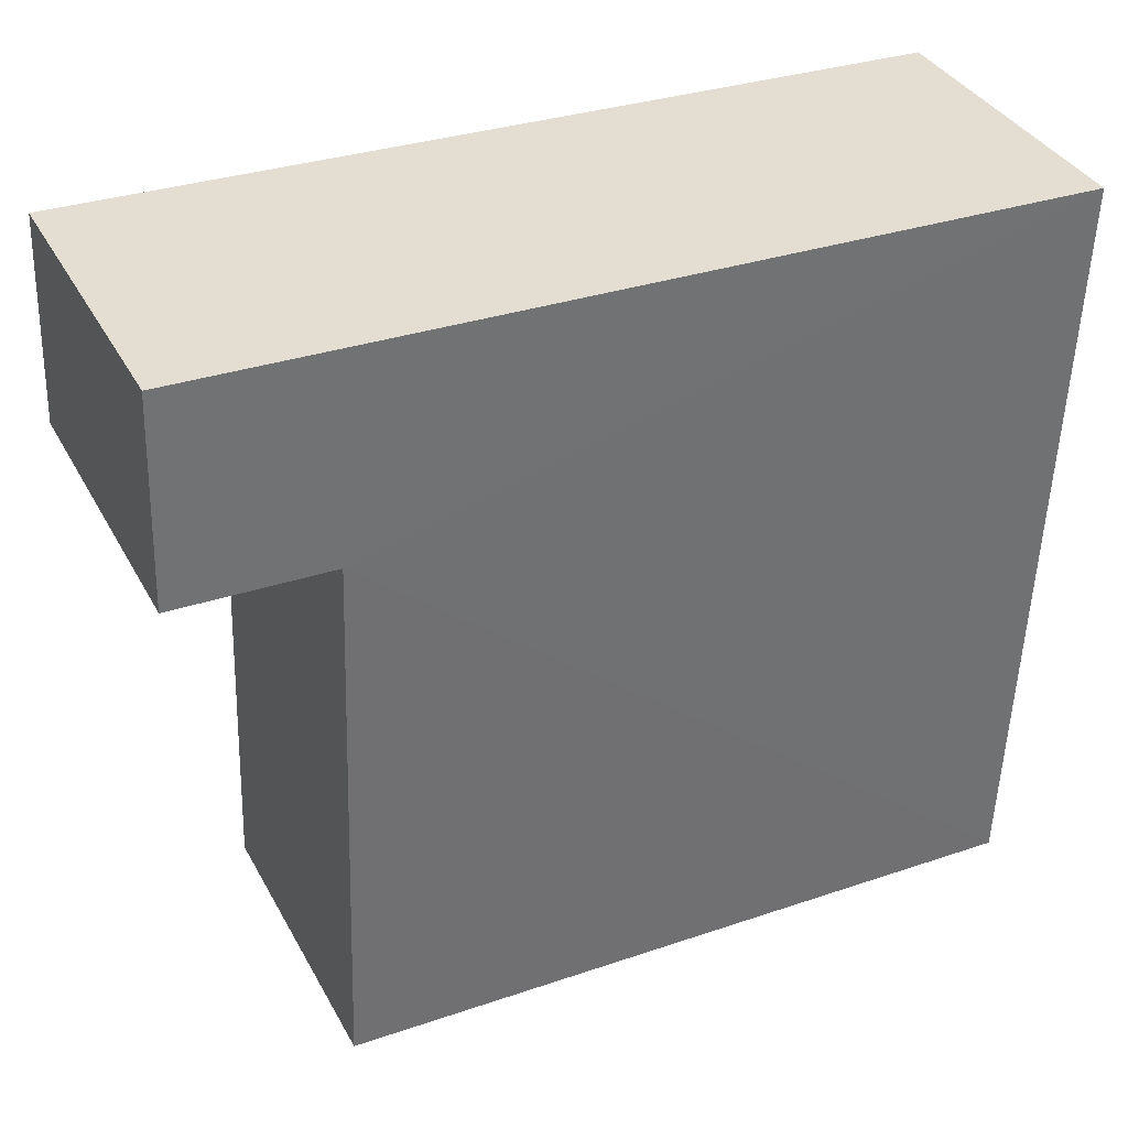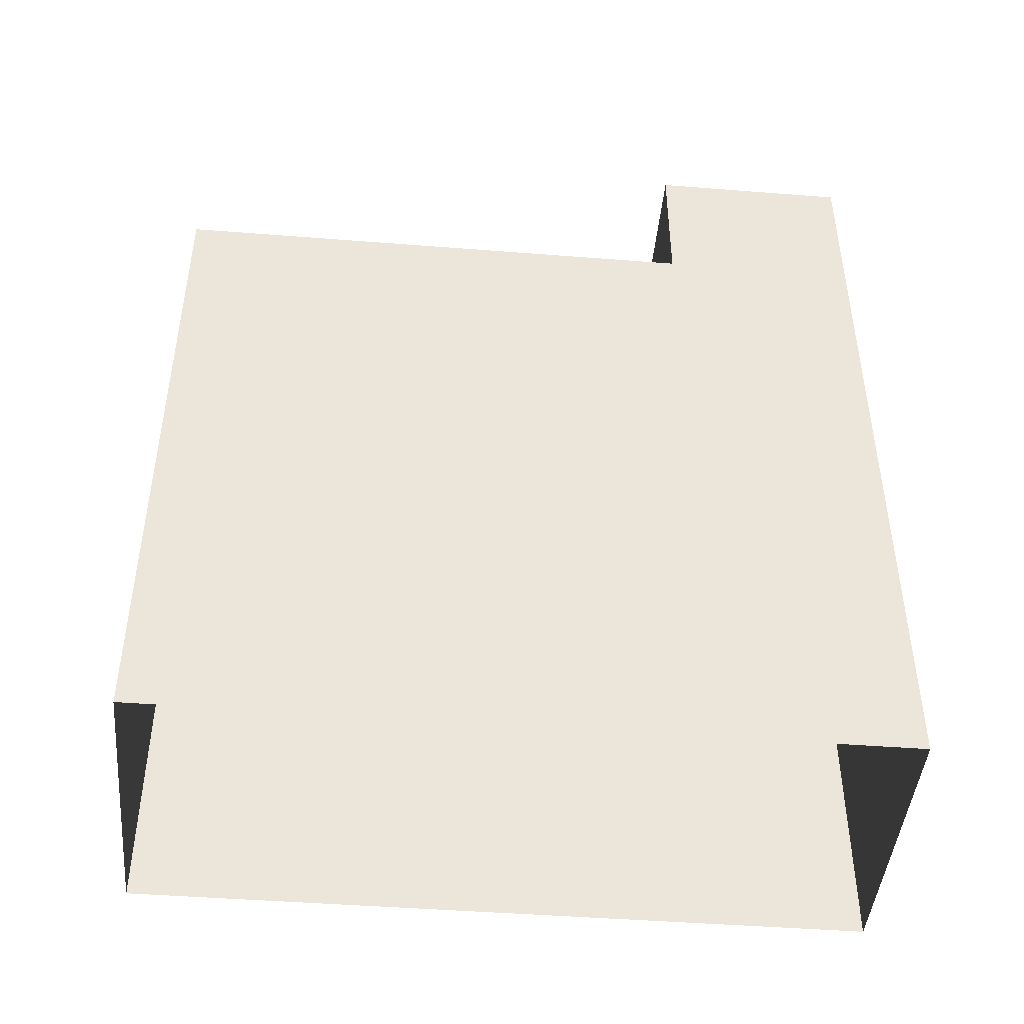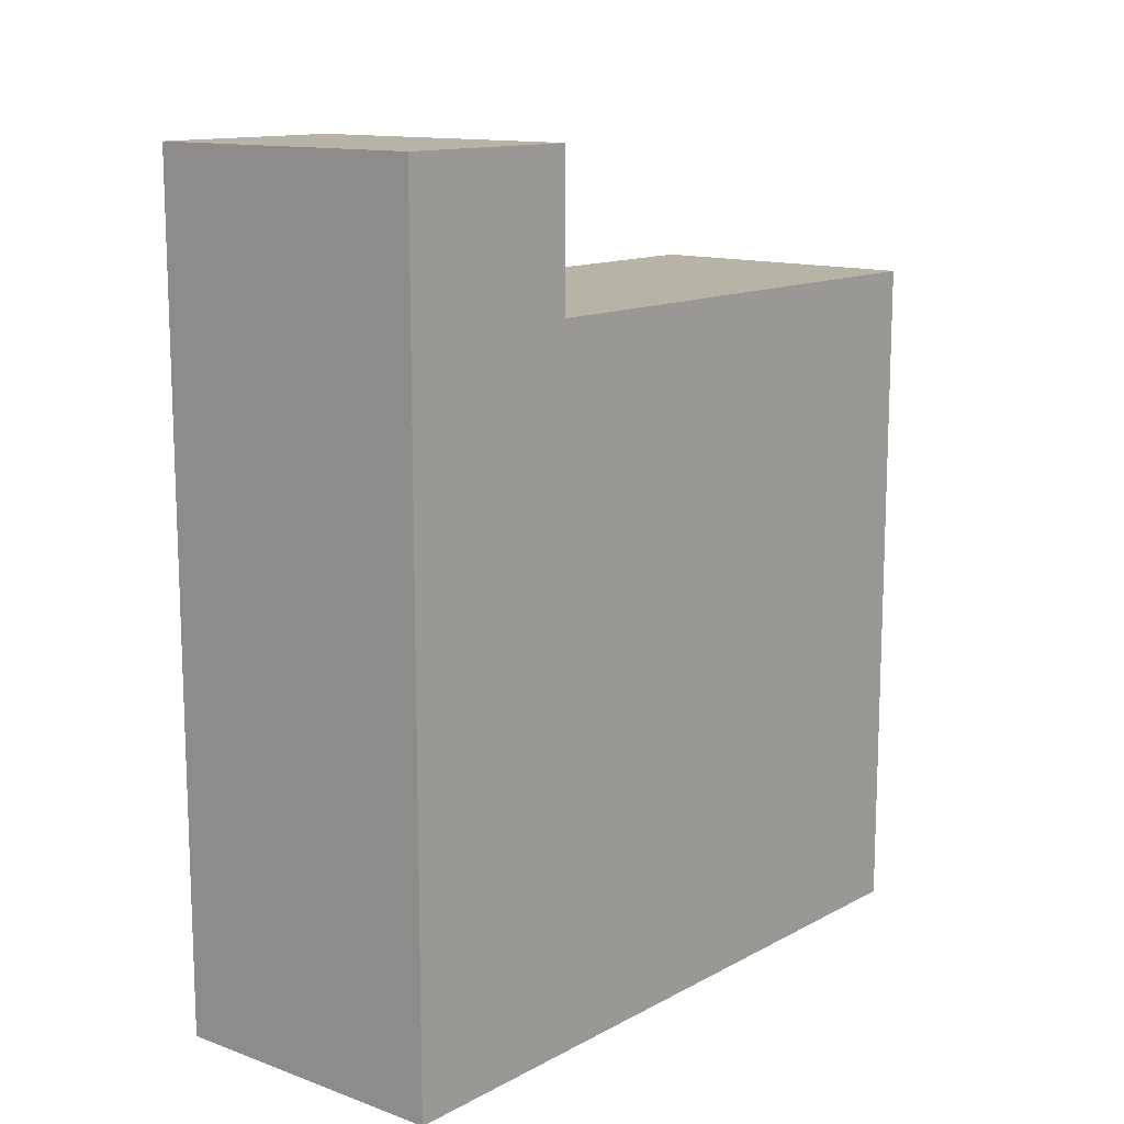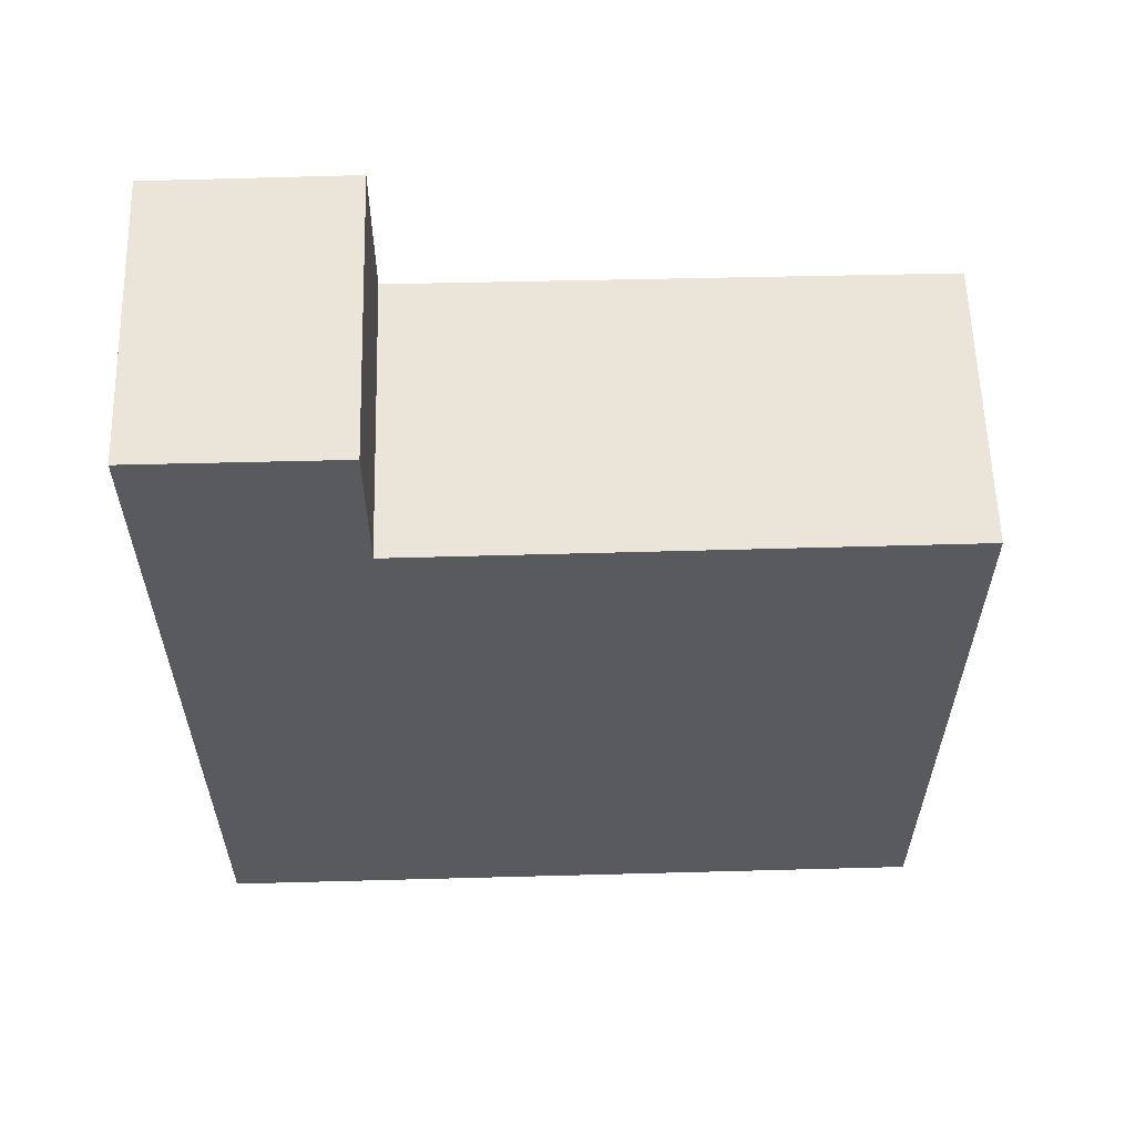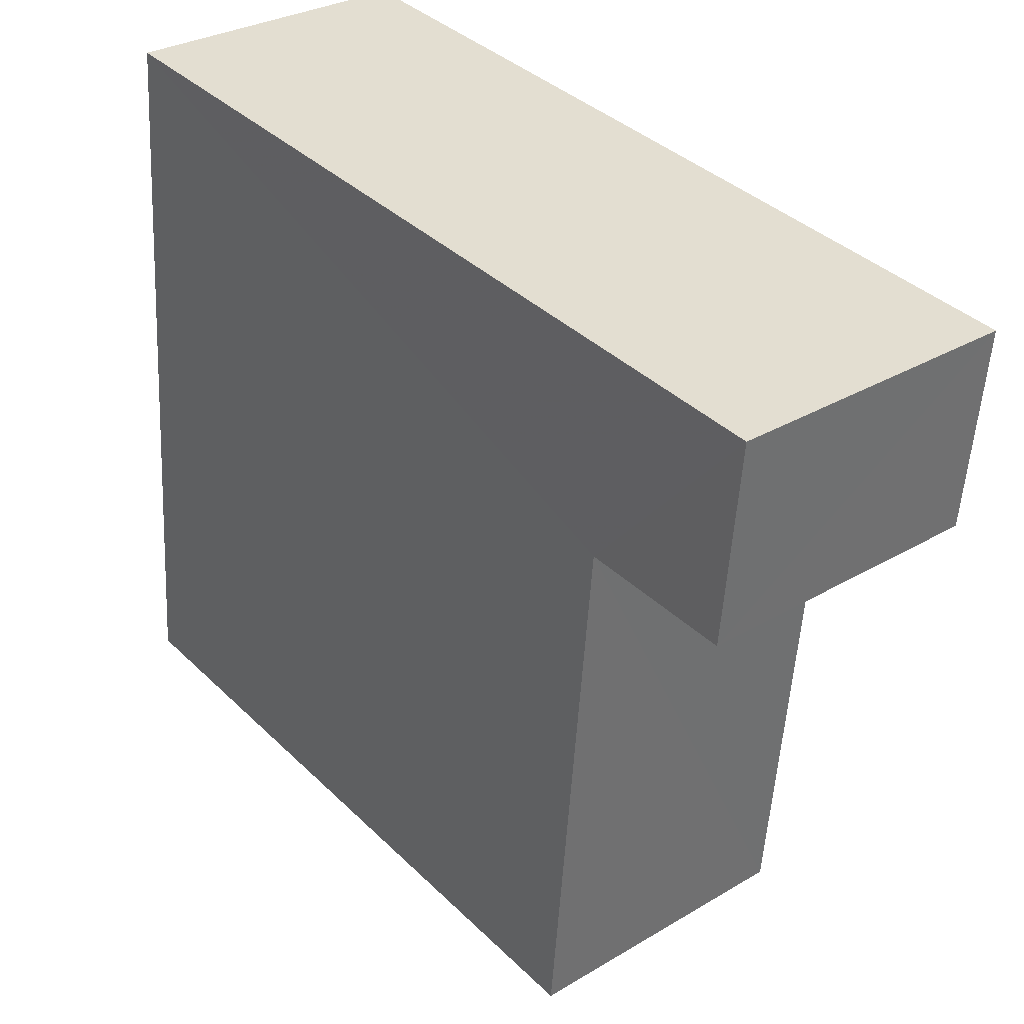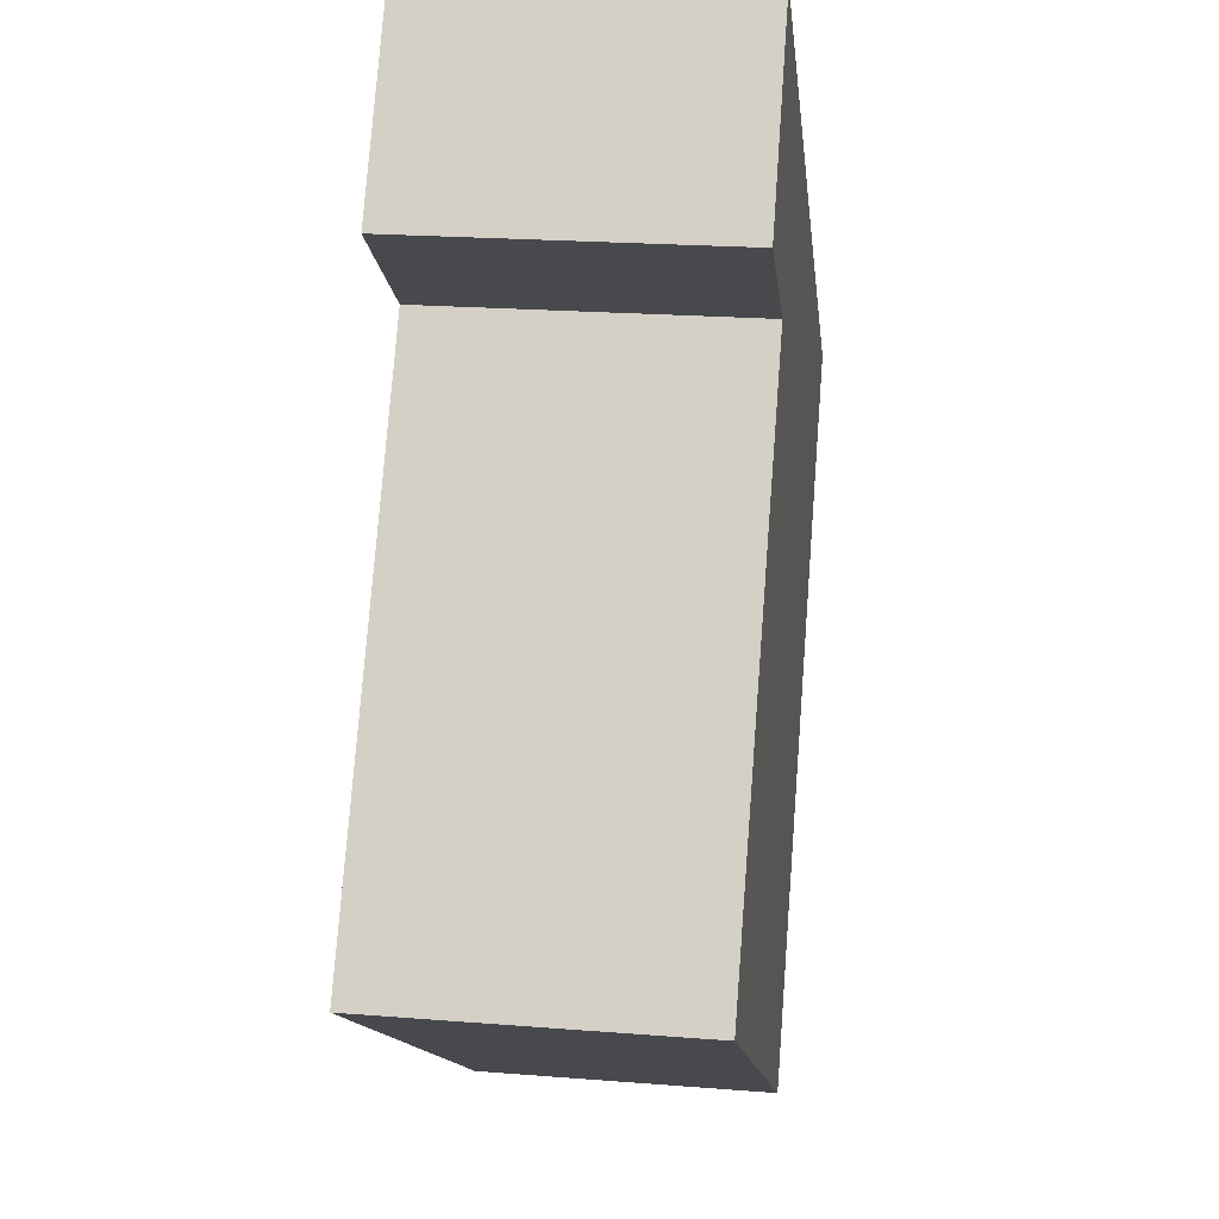
<metadata>
{"format":"obj","ext":"obj","renderer":"f3d","projection":"perspective","resolution":1024,"background":"white","views":[{"elev":31.8,"azim":64.3,"up":"+Y"},{"elev":-45.2,"azim":80.4,"up":"+Z"},{"elev":12.9,"azim":-144.7,"up":"+Z"},{"elev":59.2,"azim":-95.9,"up":"+Z"},{"elev":38.0,"azim":-39.7,"up":"+Y"},{"elev":-13.1,"azim":6.0,"up":"+Y"}]}
</metadata>
<code>
v -3.725e+05 -1.052e+05 24.52
v -3.725e+05 -1.052e+05 24.52
v -3.725e+05 -1.052e+05 24.52
v -3.726e+05 -1.052e+05 24.52
v -3.725e+05 -1.052e+05 43.66
v -3.726e+05 -1.052e+05 43.66
v -3.725e+05 -1.052e+05 43.66
v -3.725e+05 -1.052e+05 43.66
v -3.725e+05 -1.052e+05 47.85
v -3.725e+05 -1.052e+05 47.85
v -3.725e+05 -1.052e+05 47.85
v -3.725e+05 -1.052e+05 47.85
f 1 2 3
f 1 4 2
f 5 6 7
f 8 5 7
f 9 10 11
f 12 9 11
f 8 10 9
f 5 8 9
f 12 3 2
f 12 11 3
f 7 1 8
f 10 8 11
f 11 8 3
f 8 1 3
f 4 5 2
f 2 5 12
f 4 6 5
f 12 5 9
f 7 4 1
f 7 6 4

</code>
